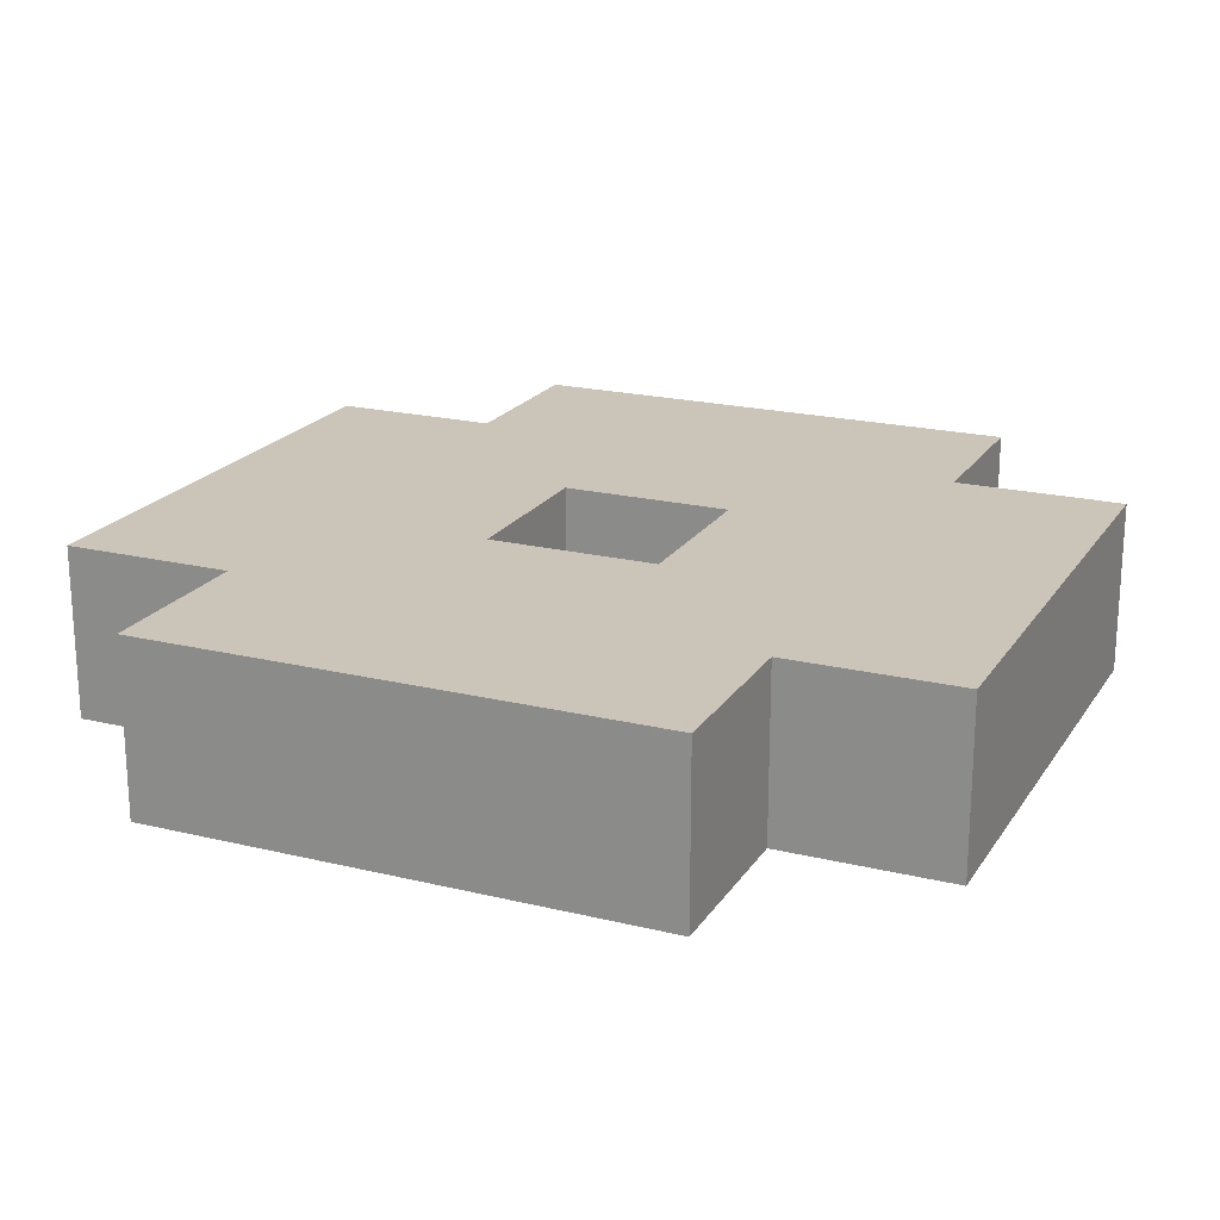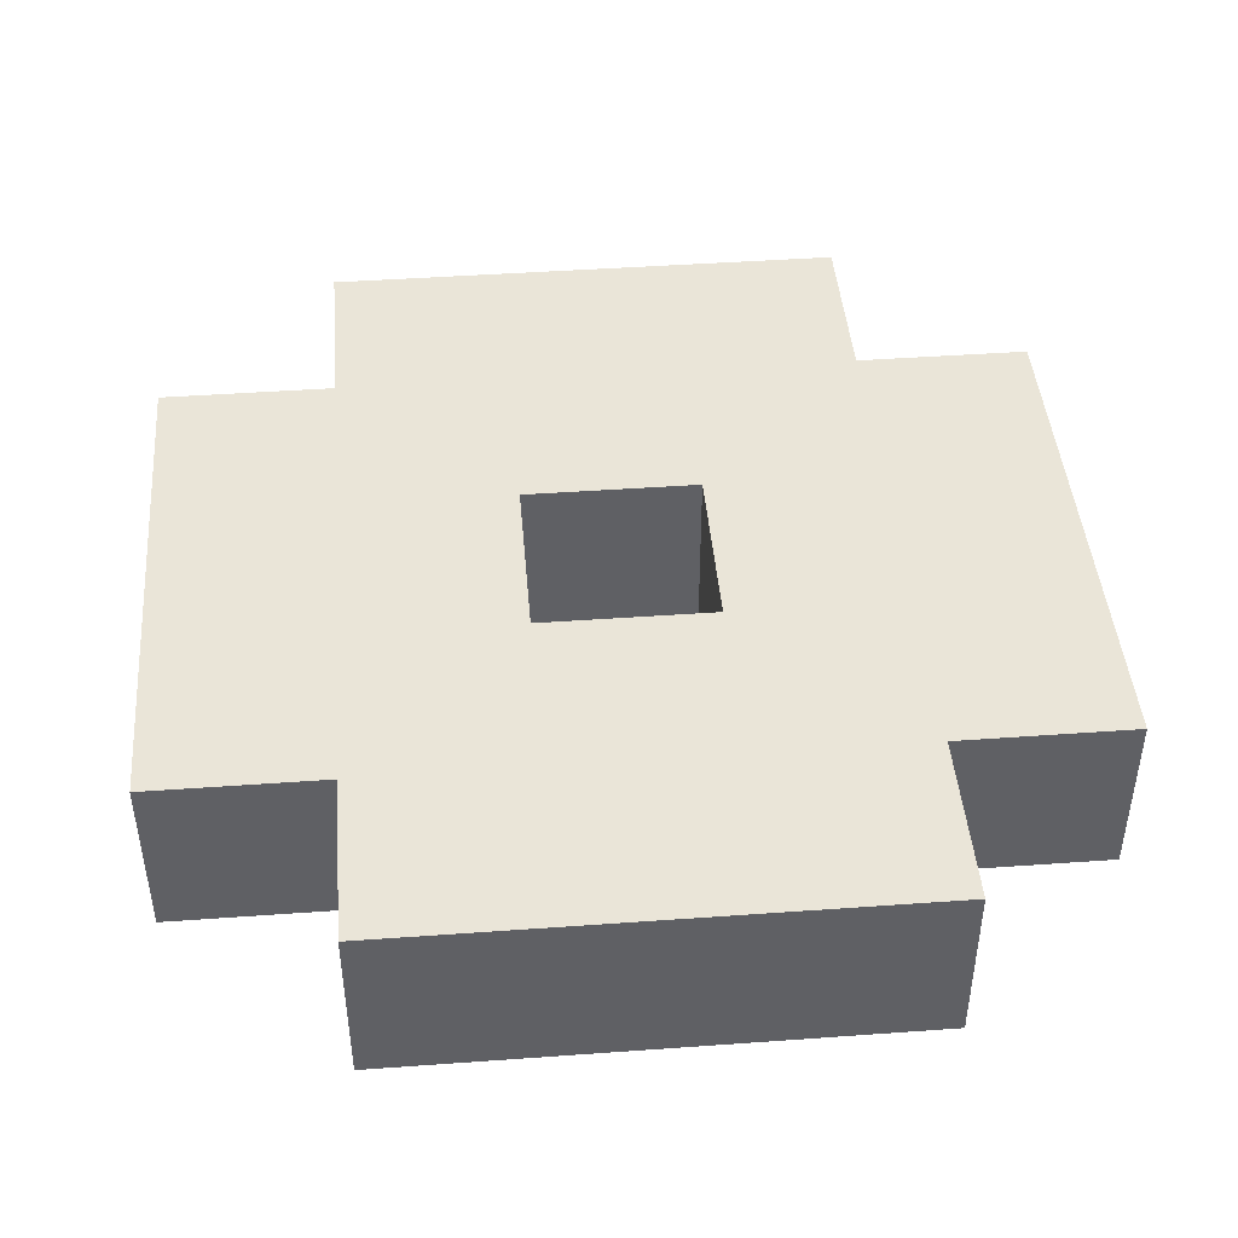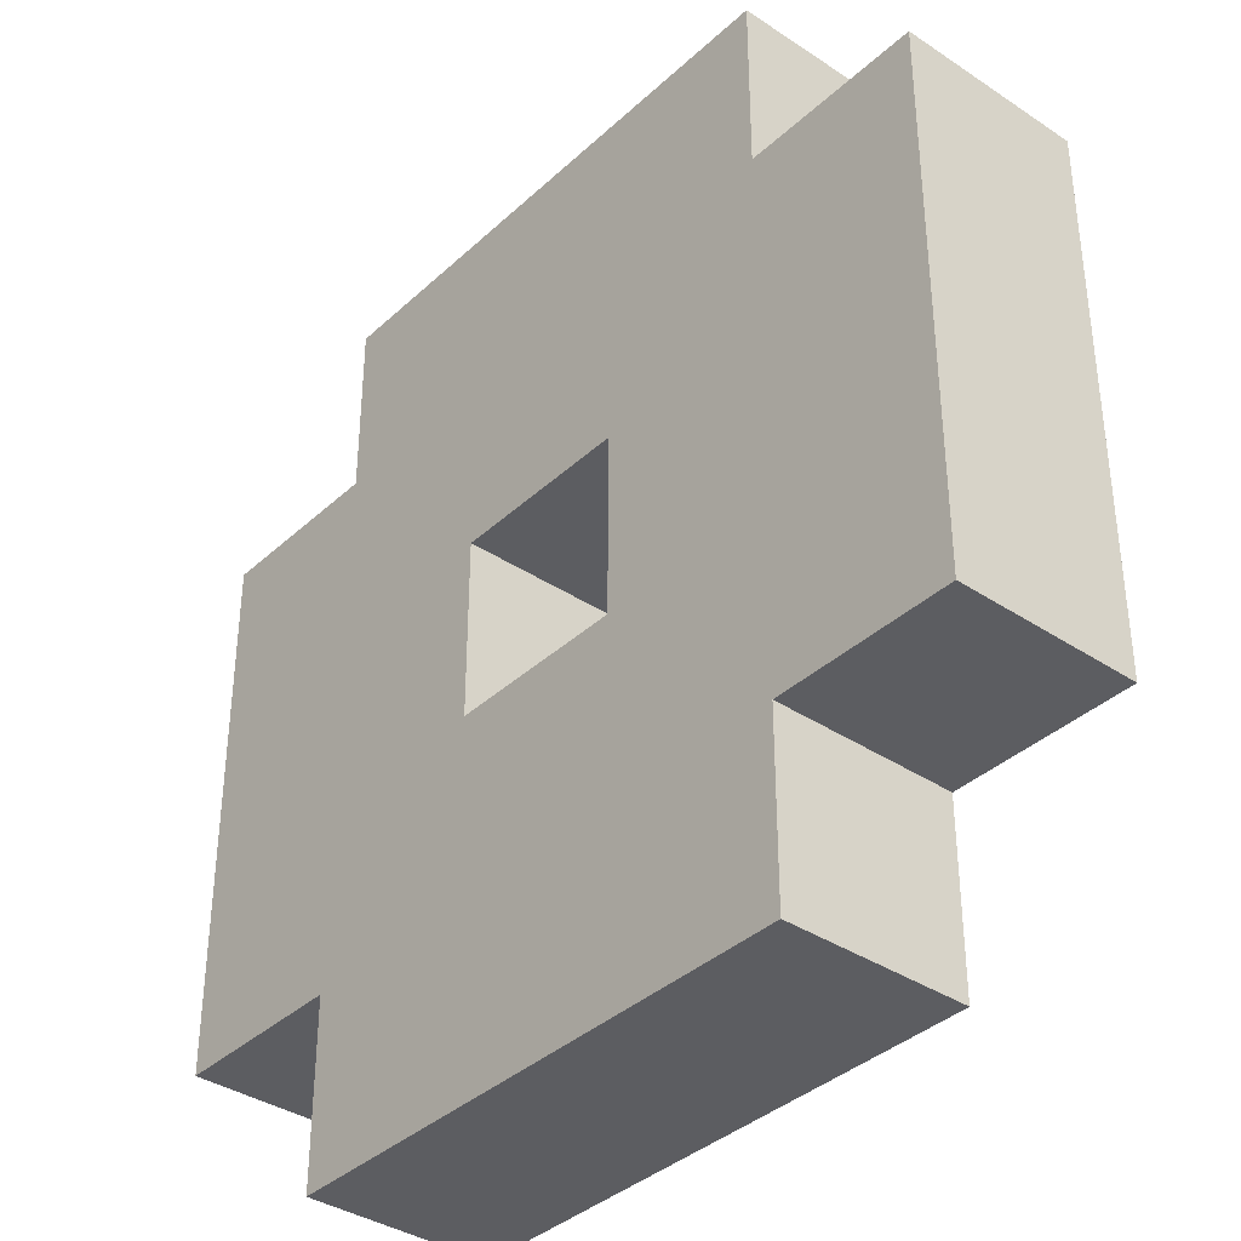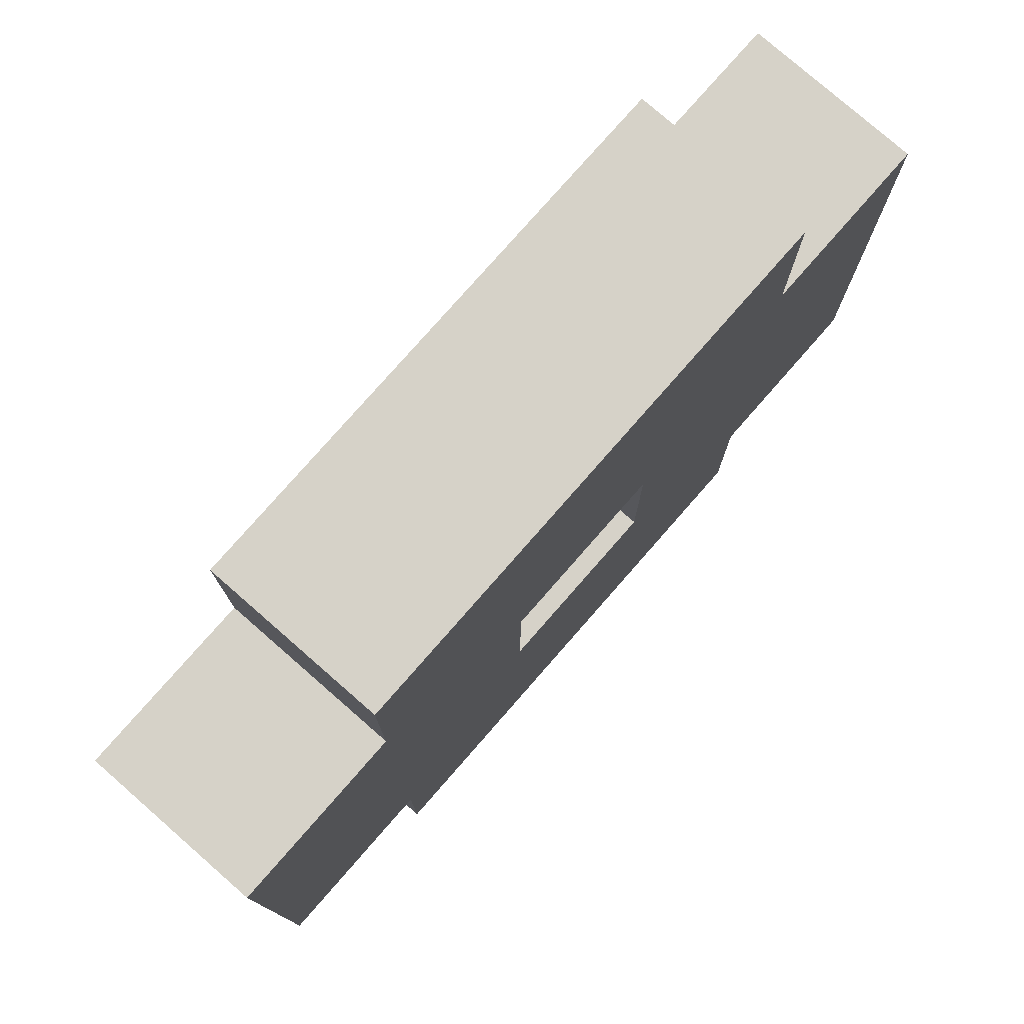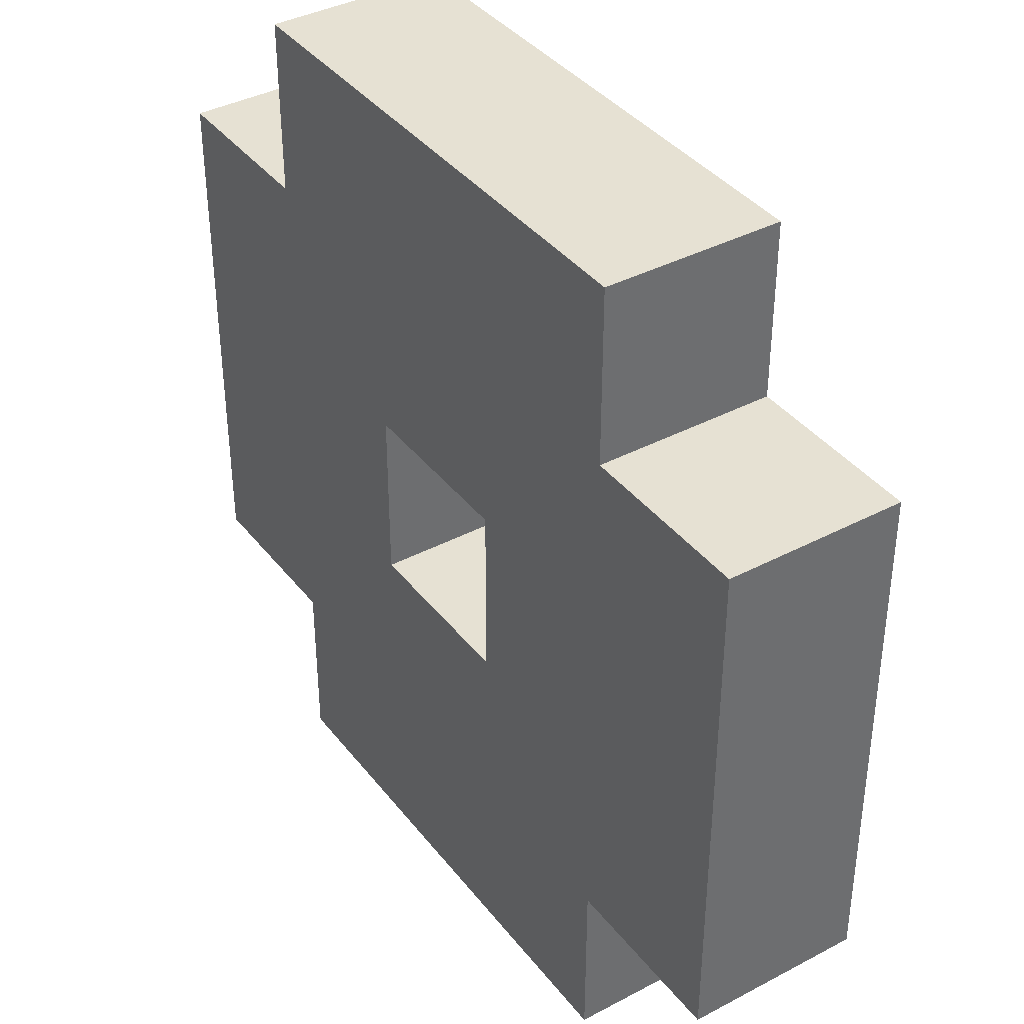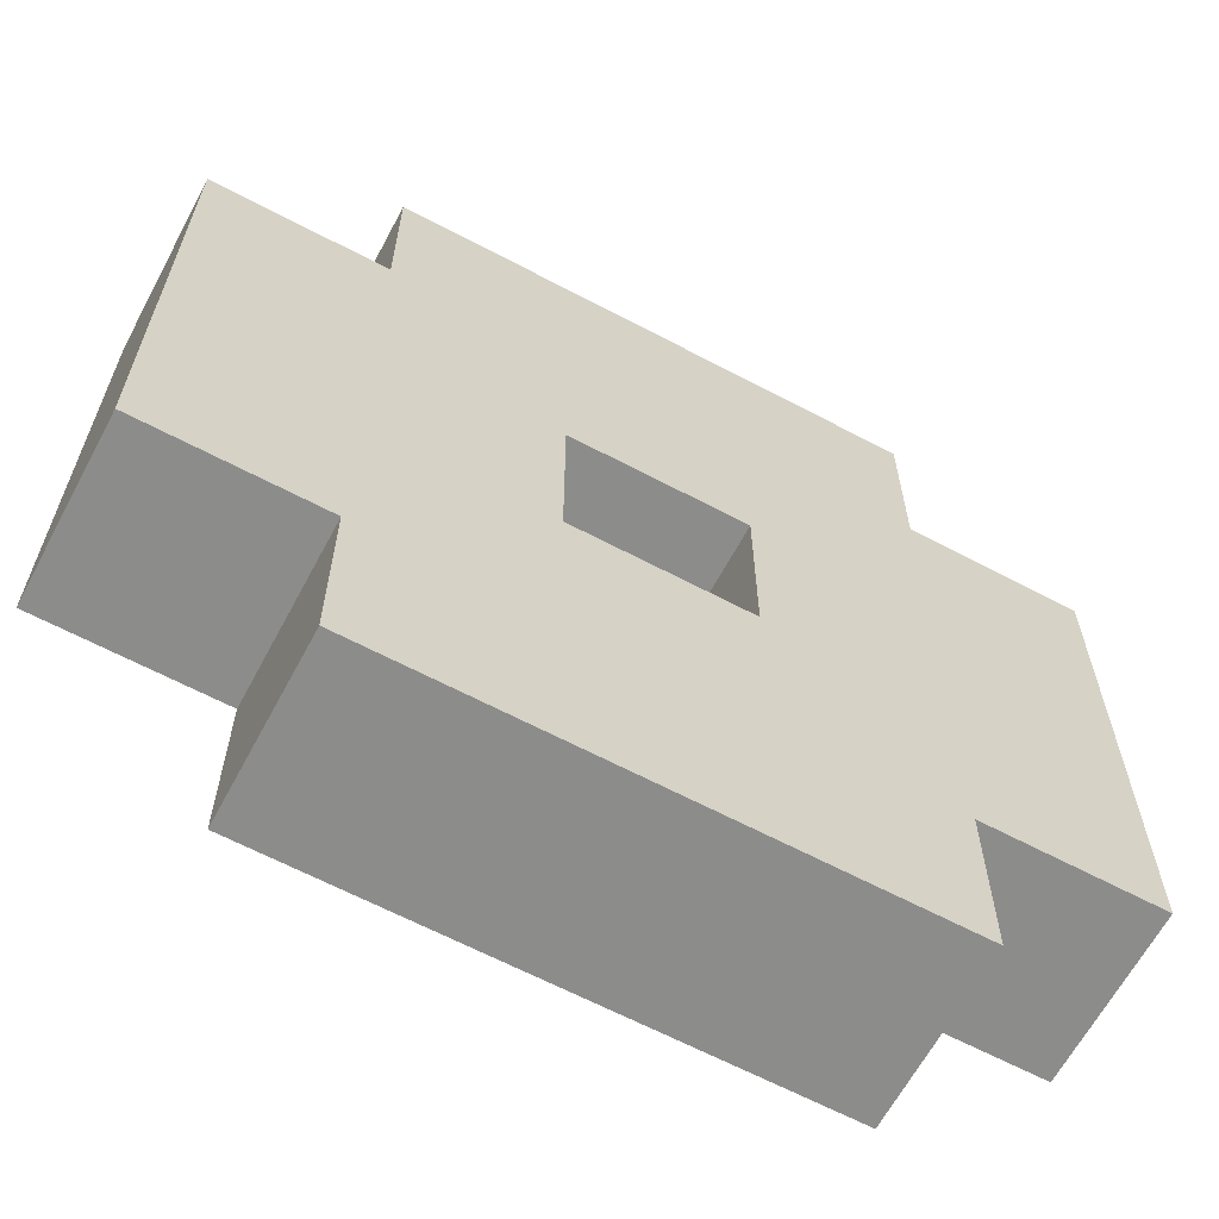
<metadata>
{"format":"obj","ext":"obj","renderer":"f3d","projection":"perspective","resolution":1024,"background":"white","views":[{"elev":20.4,"azim":23.9,"up":"+Z"},{"elev":44.5,"azim":-4.8,"up":"+Z"},{"elev":-37.2,"azim":49.5,"up":"+Y"},{"elev":78.0,"azim":-48.8,"up":"+Y"},{"elev":38.6,"azim":56.4,"up":"+Y"},{"elev":-64.1,"azim":151.9,"up":"+Y"}]}
</metadata>
<code>
v -2.5 1 0.5
v -2.5 1 -0.5
v -2.5 2 0.5
v -2.5 2 -0.5
v -2.5 3 0.5
v -2.5 3 -0.5
v -2.5 4 0.5
v -2.5 4 -0.5
v -1.5 0 0.5
v -1.5 0 -0.5
v -1.5 1 0.5
v -1.5 1 -0.5
v -1.5 4 0.5
v -1.5 4 -0.5
v -1.5 5 0.5
v -1.5 5 -0.5
v 0.5 2 0.5
v 0.5 2 -0.5
v 0.5 3 0.5
v 0.5 3 -0.5
v -0.5 2 0.5
v -0.5 2 -0.5
v -0.5 3 0.5
v -0.5 3 -0.5
v 1.5 0 0.5
v 1.5 0 -0.5
v 1.5 1 0.5
v 1.5 1 -0.5
v 1.5 4 0.5
v 1.5 4 -0.5
v 1.5 5 0.5
v 1.5 5 -0.5
v 2.5 1 0.5
v 2.5 1 -0.5
v 2.5 2 0.5
v 2.5 2 -0.5
v 2.5 3 0.5
v 2.5 3 -0.5
v 2.5 4 0.5
v 2.5 4 -0.5
v -2.5 1 0.5
v -2.5 2 0.5
v -2.5 3 0.5
v -2.5 4 0.5
v -1.5 0 0.5
v -1.5 1 0.5
v -1.5 2 0.5
v -1.5 3 0.5
v -1.5 4 0.5
v -1.5 5 0.5
v -0.5 0 0.5
v -0.5 1 0.5
v -0.5 2 0.5
v -0.5 3 0.5
v -0.5 4 0.5
v -0.5 5 0.5
v 0.5 0 0.5
v 0.5 1 0.5
v 0.5 2 0.5
v 0.5 3 0.5
v 0.5 4 0.5
v 0.5 5 0.5
v 1.5 0 0.5
v 1.5 1 0.5
v 1.5 2 0.5
v 1.5 3 0.5
v 1.5 4 0.5
v 1.5 5 0.5
v 2.5 1 0.5
v 2.5 2 0.5
v 2.5 3 0.5
v 2.5 4 0.5
v -2.5 1 -0.5
v -2.5 2 -0.5
v -2.5 3 -0.5
v -2.5 4 -0.5
v -1.5 0 -0.5
v -1.5 1 -0.5
v -1.5 2 -0.5
v -1.5 3 -0.5
v -1.5 4 -0.5
v -1.5 5 -0.5
v -0.5 0 -0.5
v -0.5 1 -0.5
v -0.5 2 -0.5
v -0.5 3 -0.5
v -0.5 4 -0.5
v -0.5 5 -0.5
v 0.5 0 -0.5
v 0.5 1 -0.5
v 0.5 2 -0.5
v 0.5 3 -0.5
v 0.5 4 -0.5
v 0.5 5 -0.5
v 1.5 0 -0.5
v 1.5 1 -0.5
v 1.5 2 -0.5
v 1.5 3 -0.5
v 1.5 4 -0.5
v 1.5 5 -0.5
v 2.5 1 -0.5
v 2.5 2 -0.5
v 2.5 3 -0.5
v 2.5 4 -0.5
v -1.5 0 0.5
v -0.5 0 0.5
v 0.5 0 0.5
v 1.5 0 0.5
v -1.5 0 -0.5
v -0.5 0 -0.5
v 0.5 0 -0.5
v 1.5 0 -0.5
v -2.5 1 0.5
v -1.5 1 0.5
v 1.5 1 0.5
v 2.5 1 0.5
v -2.5 1 -0.5
v -1.5 1 -0.5
v 1.5 1 -0.5
v 2.5 1 -0.5
v -0.5 3 0.5
v 0.5 3 0.5
v -0.5 3 -0.5
v 0.5 3 -0.5
v -0.5 2 0.5
v 0.5 2 0.5
v -0.5 2 -0.5
v 0.5 2 -0.5
v -2.5 4 0.5
v -1.5 4 0.5
v 1.5 4 0.5
v 2.5 4 0.5
v -2.5 4 -0.5
v -1.5 4 -0.5
v 1.5 4 -0.5
v 2.5 4 -0.5
v -1.5 5 0.5
v -0.5 5 0.5
v 0.5 5 0.5
v 1.5 5 0.5
v -1.5 5 -0.5
v -0.5 5 -0.5
v 0.5 5 -0.5
v 1.5 5 -0.5
f 3 2 1
f 4 2 3
f 5 4 3
f 6 4 5
f 7 6 5
f 8 6 7
f 11 10 9
f 12 10 11
f 15 14 13
f 16 14 15
f 19 18 17
f 20 18 19
f 21 22 23
f 23 22 24
f 25 26 27
f 27 26 28
f 29 30 31
f 31 30 32
f 33 34 35
f 35 34 36
f 35 36 37
f 37 36 38
f 37 38 39
f 39 38 40
f 46 42 41
f 47 43 42
f 47 42 46
f 48 44 43
f 48 43 47
f 49 44 48
f 51 46 45
f 52 47 46
f 52 46 51
f 52 48 47
f 52 49 48
f 53 49 52
f 54 49 53
f 55 50 49
f 55 49 54
f 56 50 55
f 57 52 51
f 57 53 52
f 58 53 57
f 59 53 58
f 60 56 55
f 60 55 54
f 61 56 60
f 62 56 61
f 63 58 57
f 64 59 58
f 64 58 63
f 64 60 59
f 64 61 60
f 65 61 64
f 66 61 65
f 67 62 61
f 67 61 66
f 68 62 67
f 69 65 64
f 70 66 65
f 70 65 69
f 71 67 66
f 71 66 70
f 72 67 71
f 73 74 78
f 74 75 79
f 78 74 79
f 75 76 80
f 79 75 80
f 80 76 81
f 77 78 83
f 78 79 84
f 83 78 84
f 79 80 84
f 80 81 84
f 84 81 85
f 85 81 86
f 81 82 87
f 86 81 87
f 87 82 88
f 83 84 89
f 84 85 89
f 89 85 90
f 90 85 91
f 87 88 92
f 86 87 92
f 92 88 93
f 93 88 94
f 89 90 95
f 90 91 96
f 95 90 96
f 91 92 96
f 92 93 96
f 96 93 97
f 97 93 98
f 93 94 99
f 98 93 99
f 99 94 100
f 96 97 101
f 97 98 102
f 101 97 102
f 98 99 103
f 102 98 103
f 103 99 104
f 109 106 105
f 110 107 106
f 110 106 109
f 111 108 107
f 111 107 110
f 112 108 111
f 117 114 113
f 118 114 117
f 119 116 115
f 120 116 119
f 123 122 121
f 124 122 123
f 125 126 127
f 127 126 128
f 129 130 133
f 133 130 134
f 131 132 135
f 135 132 136
f 137 138 141
f 138 139 142
f 141 138 142
f 139 140 143
f 142 139 143
f 143 140 144

</code>
